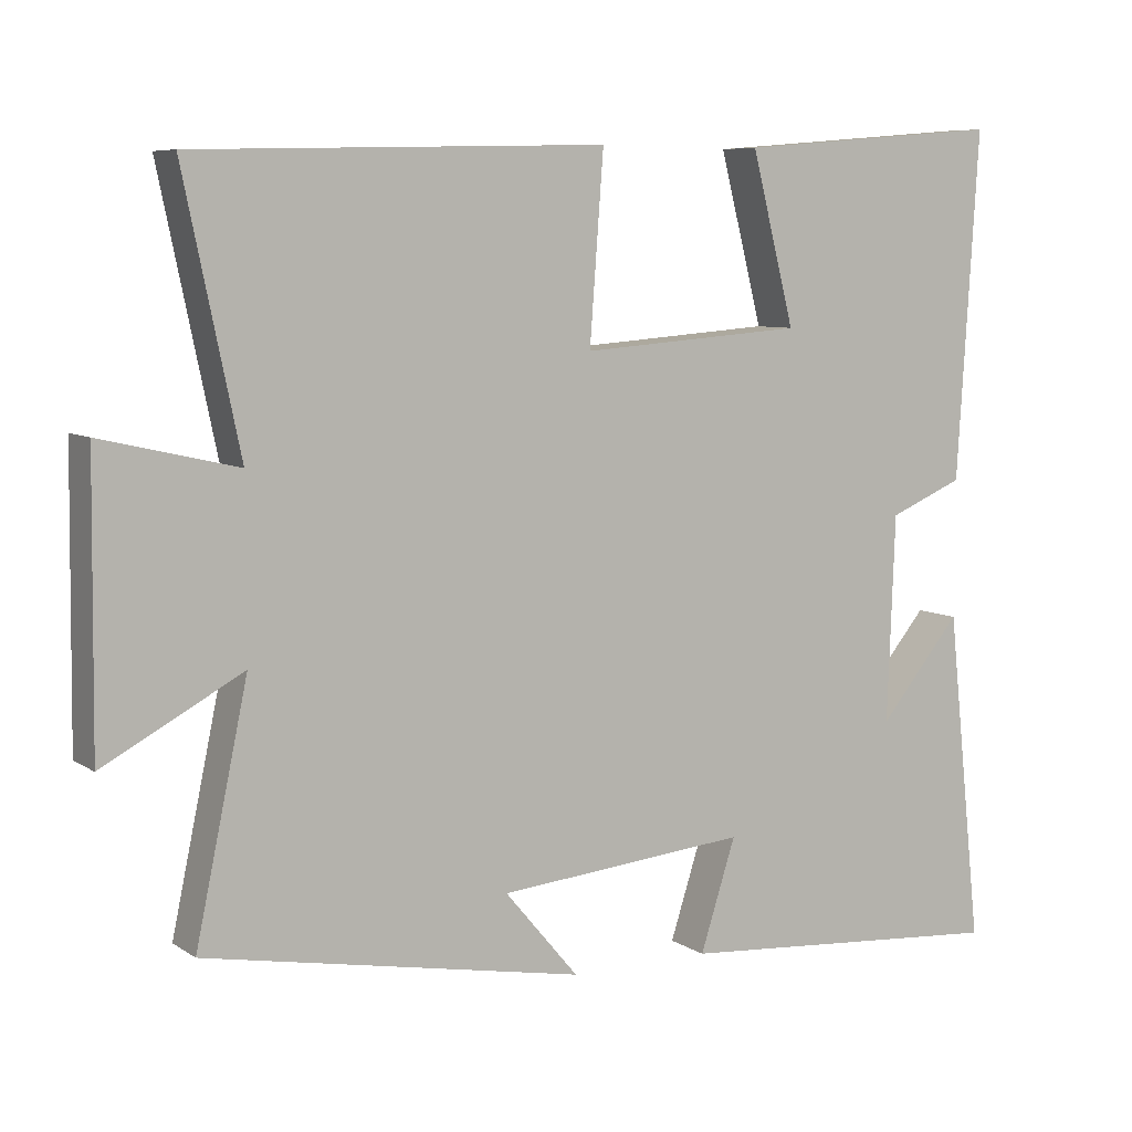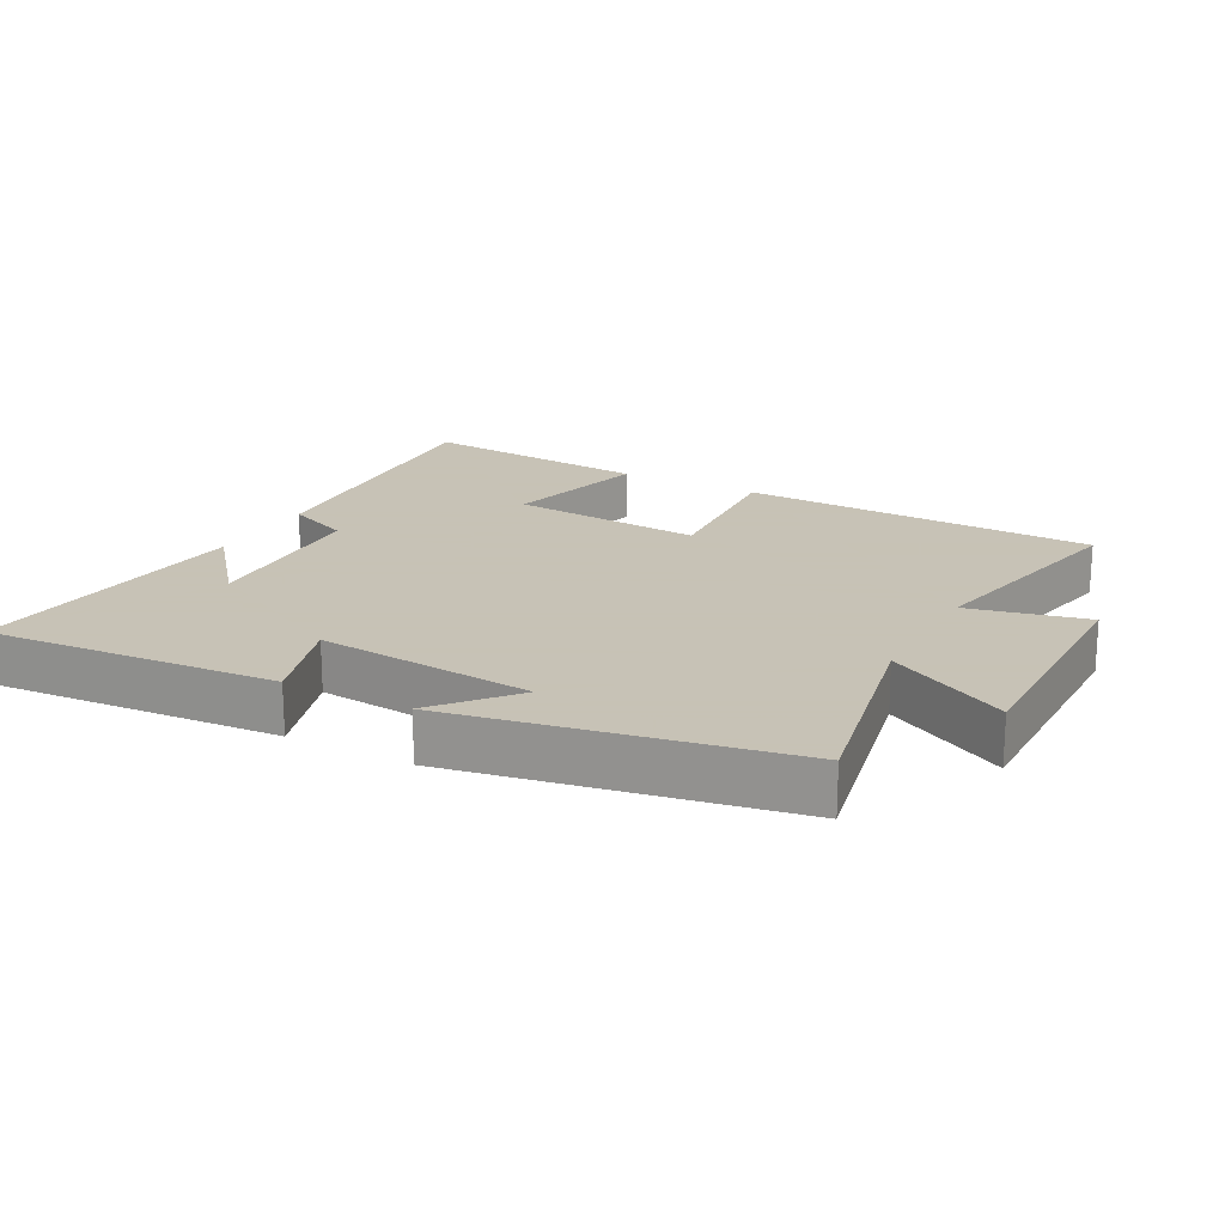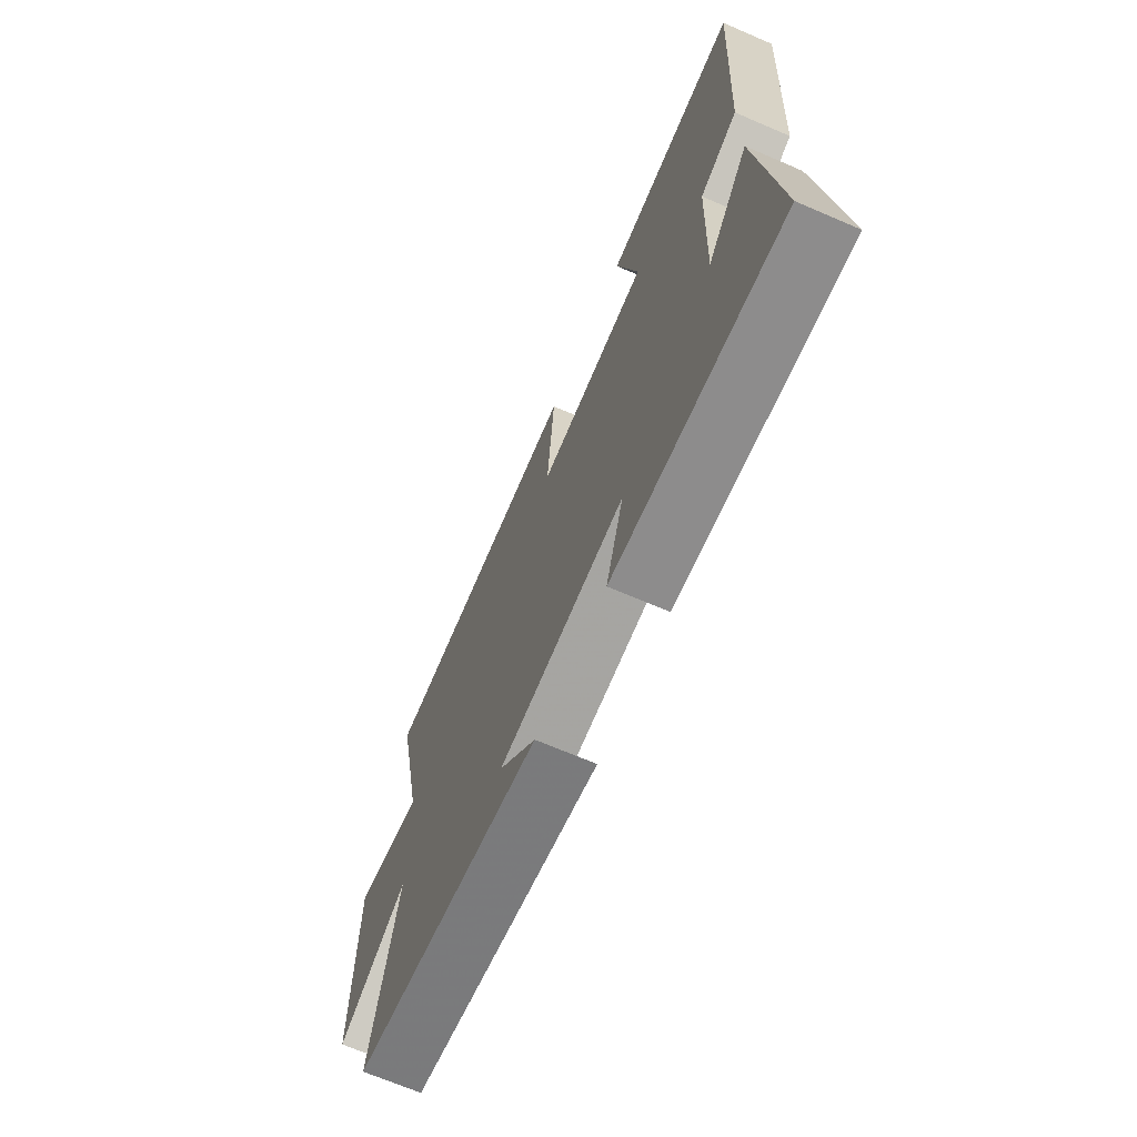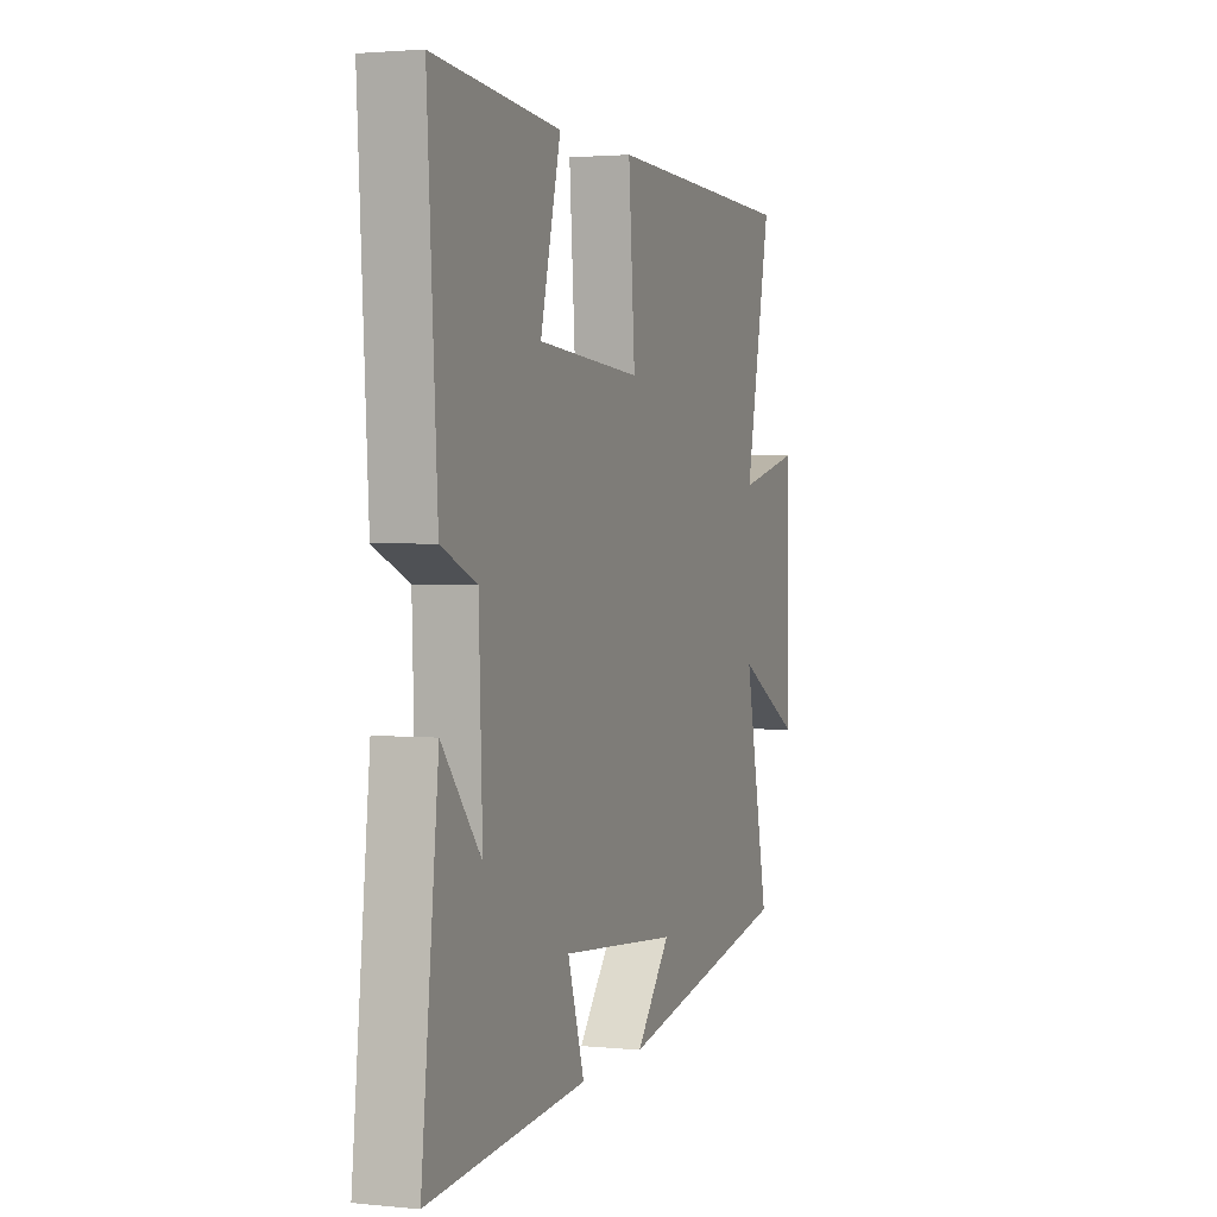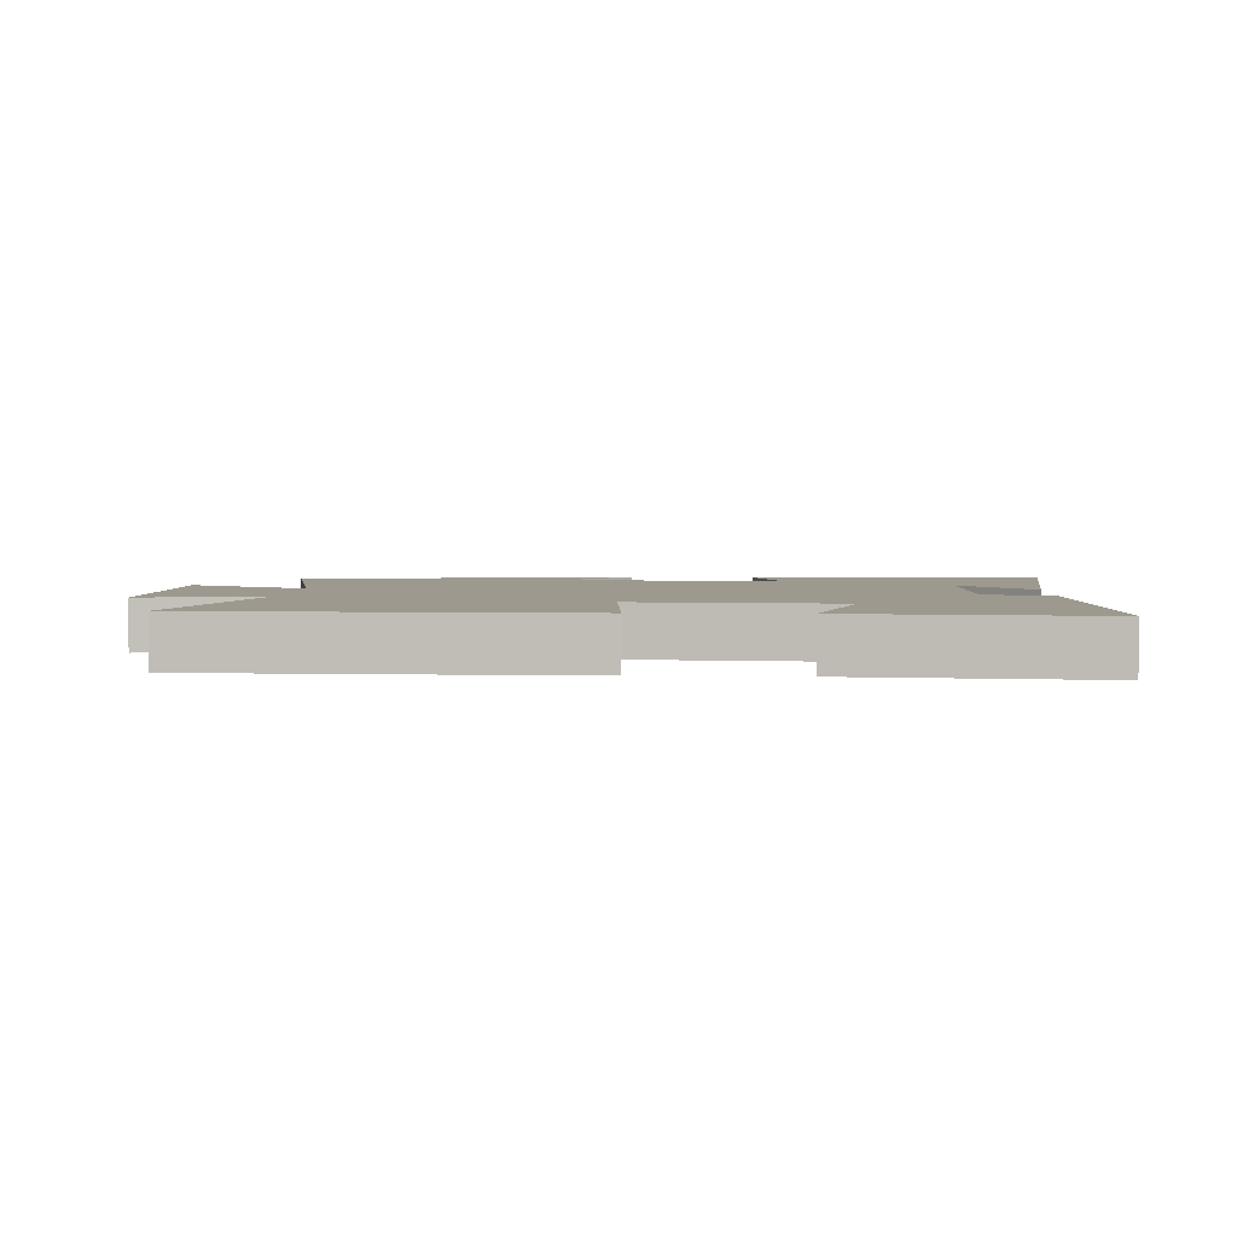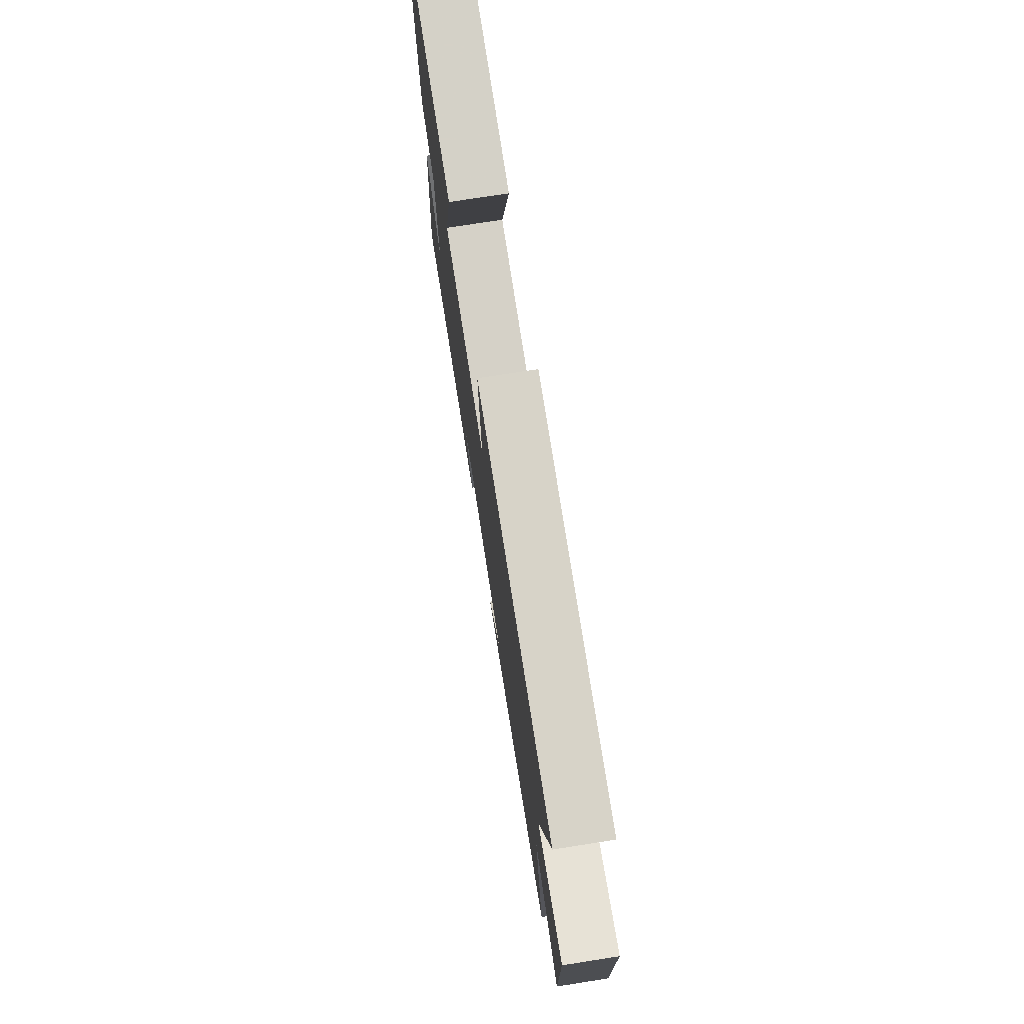
<metadata>
{"format":"obj","ext":"obj","renderer":"f3d","projection":"perspective","resolution":1024,"background":"white","views":[{"elev":7.3,"azim":-30.3,"up":"+Z"},{"elev":19.1,"azim":-151.6,"up":"+Y"},{"elev":-68.5,"azim":66.7,"up":"+Z"},{"elev":2.1,"azim":109.6,"up":"+Z"},{"elev":3.3,"azim":3.1,"up":"+Y"},{"elev":75.3,"azim":-98.9,"up":"+Z"}]}
</metadata>
<code>
v -0.568 0.07 -0.408
v -0.5 0.07 -0.087
v -0.681 0.07 -0.184
v -0.677 0.07 0.18
v -0.5 0.07 0.139
v -0.573 0.07 0.486
v -0.037 0.07 0.5
v -0.055 0.07 0.258
v 0.235 0.07 0.28
v 0.179 0.07 0.5
v 0.528 0.07 0.529
v 0.5 0.07 0.078
v 0.403 0.07 0.037
v 0.393 0.07 -0.231
v 0.5 0.07 -0.102
v 0.546 0.07 -0.533
v 0.11 0.07 -0.5
v 0.156 0.07 -0.356
v -0.17 0.07 -0.386
v -0.074 0.07 -0.5
v -0.568 0 -0.408
v -0.5 0 -0.087
v -0.681 0 -0.184
v -0.677 0 0.18
v -0.5 0 0.139
v -0.573 0 0.486
v -0.037 0 0.5
v -0.055 0 0.258
v 0.235 0 0.28
v 0.179 0 0.5
v 0.528 0 0.529
v 0.5 0 0.078
v 0.403 0 0.037
v 0.393 0 -0.231
v 0.5 0 -0.102
v 0.546 0 -0.533
v 0.11 0 -0.5
v 0.156 0 -0.356
v -0.17 0 -0.386
v -0.074 0 -0.5
f 19 20 1 2
f 18 19 2
f 16 17 18
f 14 15 16
f 14 16 18
f 13 14 18 2
f 9 10 11 12
f 8 9 12 13
f 5 6 7 8
f 5 8 13 2
f 2 3 4 5
f 22 21 40 39
f 22 39 38
f 38 37 36
f 36 35 34
f 38 36 34
f 22 38 34 33
f 32 31 30 29
f 33 32 29 28
f 28 27 26 25
f 22 33 28 25
f 25 24 23 22
f 1 21 22 2
f 2 22 23 3
f 3 23 24 4
f 4 24 25 5
f 5 25 26 6
f 6 26 27 7
f 7 27 28 8
f 8 28 29 9
f 9 29 30 10
f 10 30 31 11
f 11 31 32 12
f 12 32 33 13
f 13 33 34 14
f 14 34 35 15
f 15 35 36 16
f 16 36 37 17
f 17 37 38 18
f 18 38 39 19
f 19 39 40 20
f 20 40 21 1

</code>
